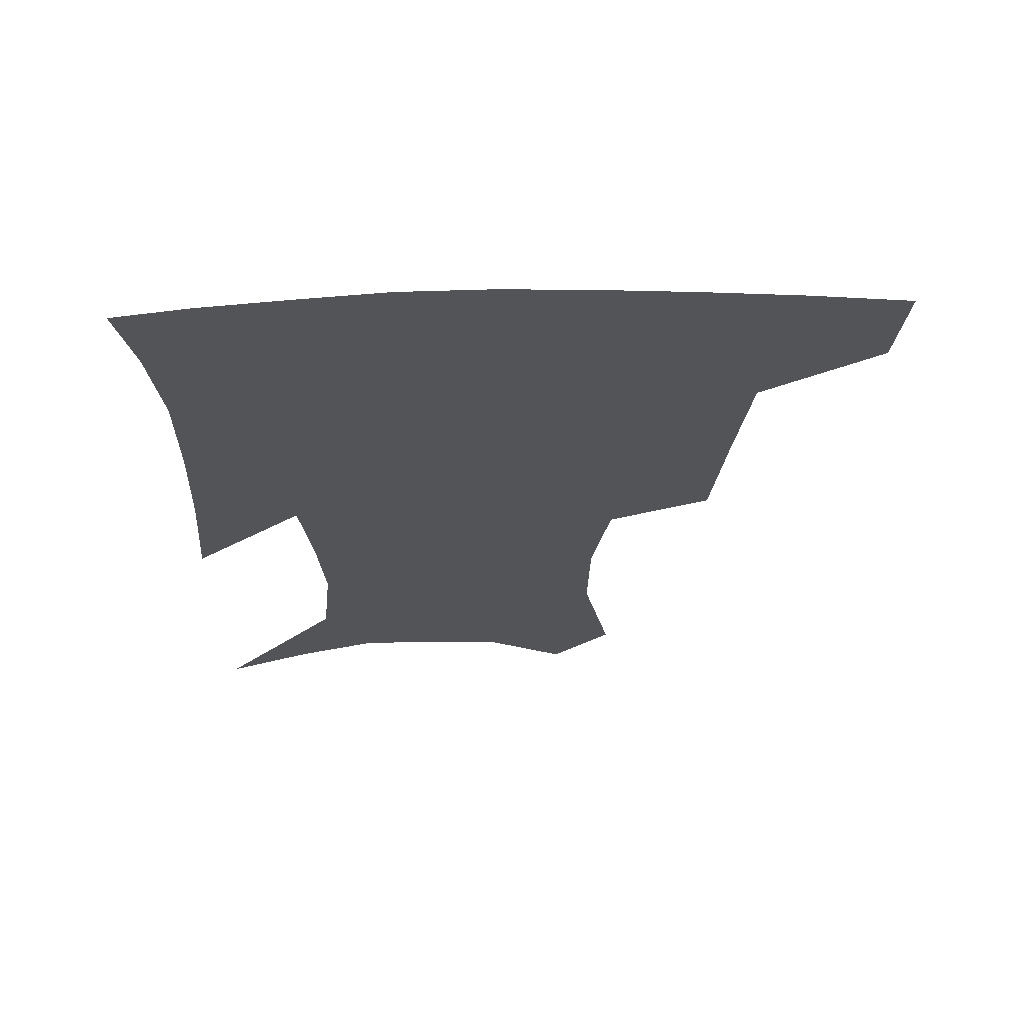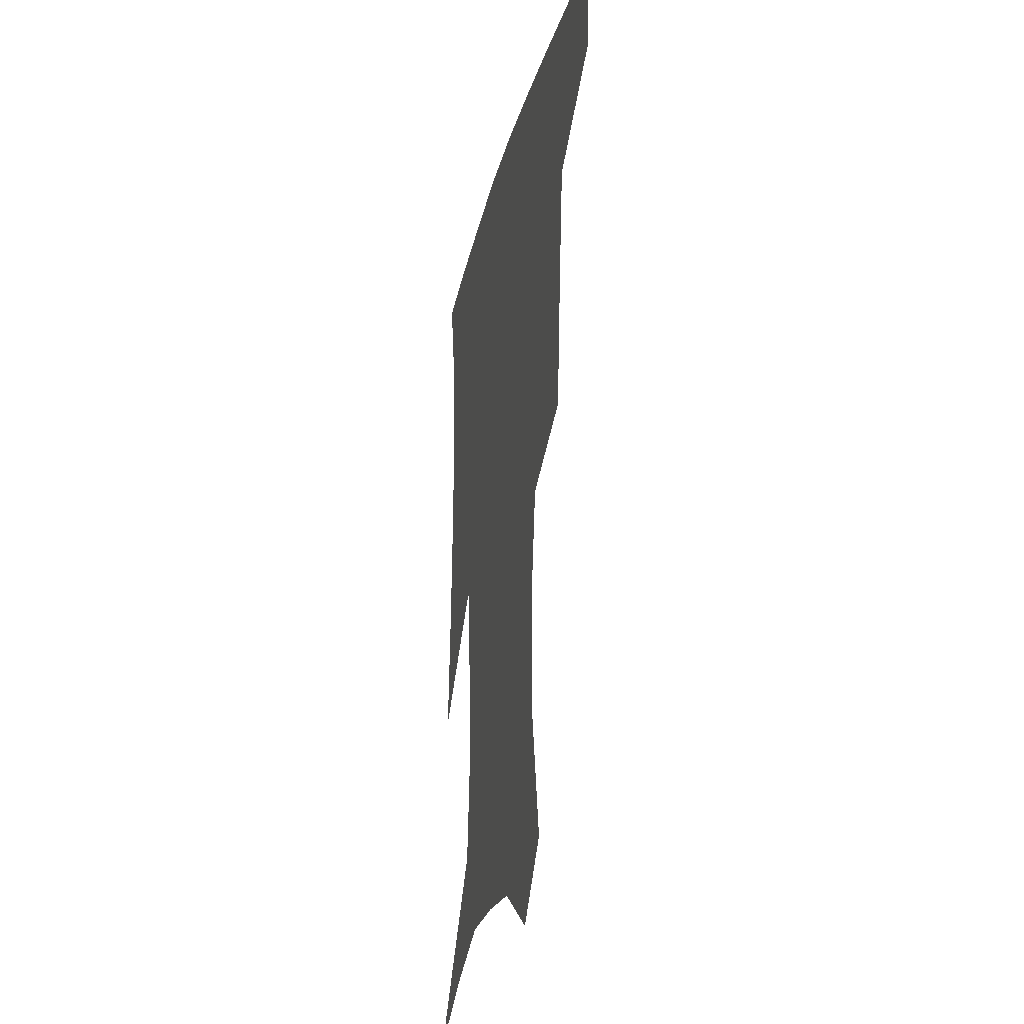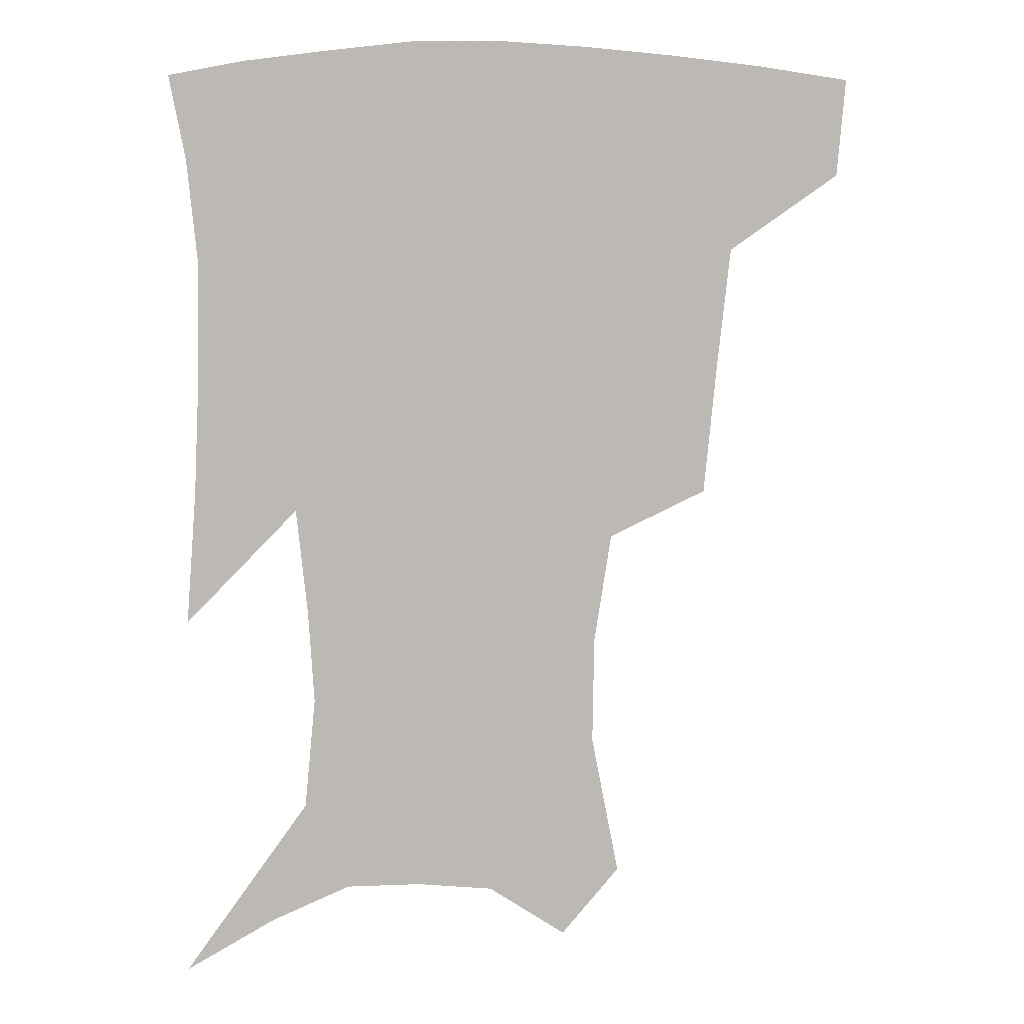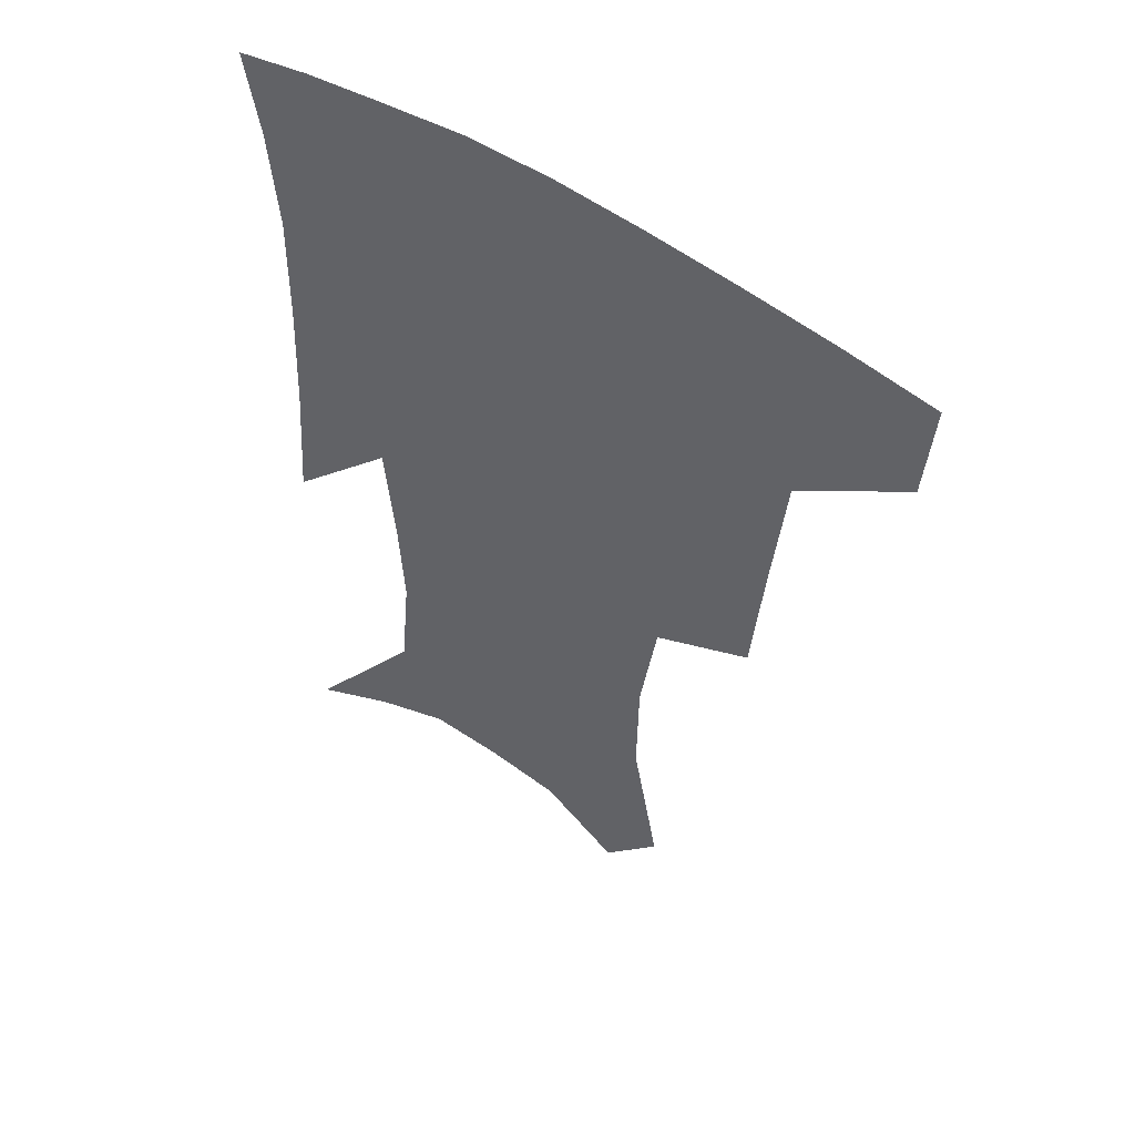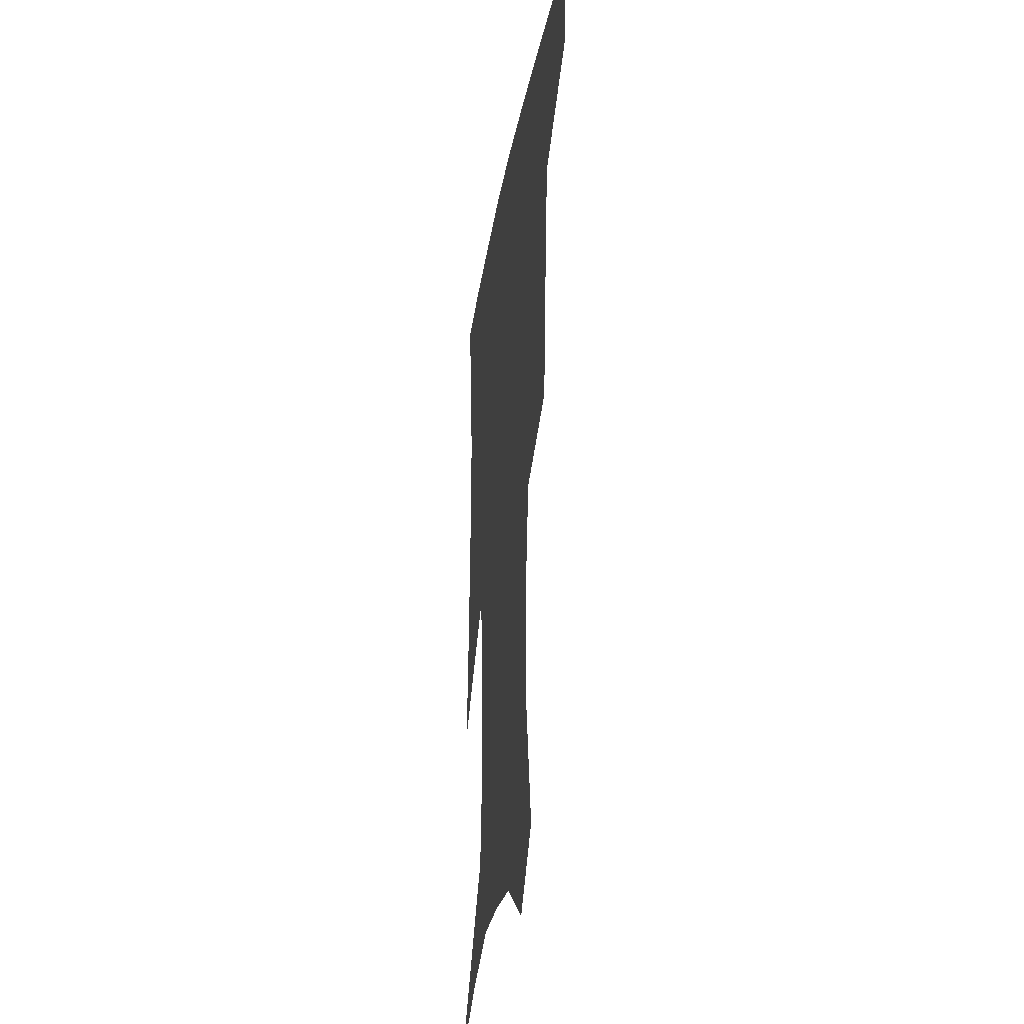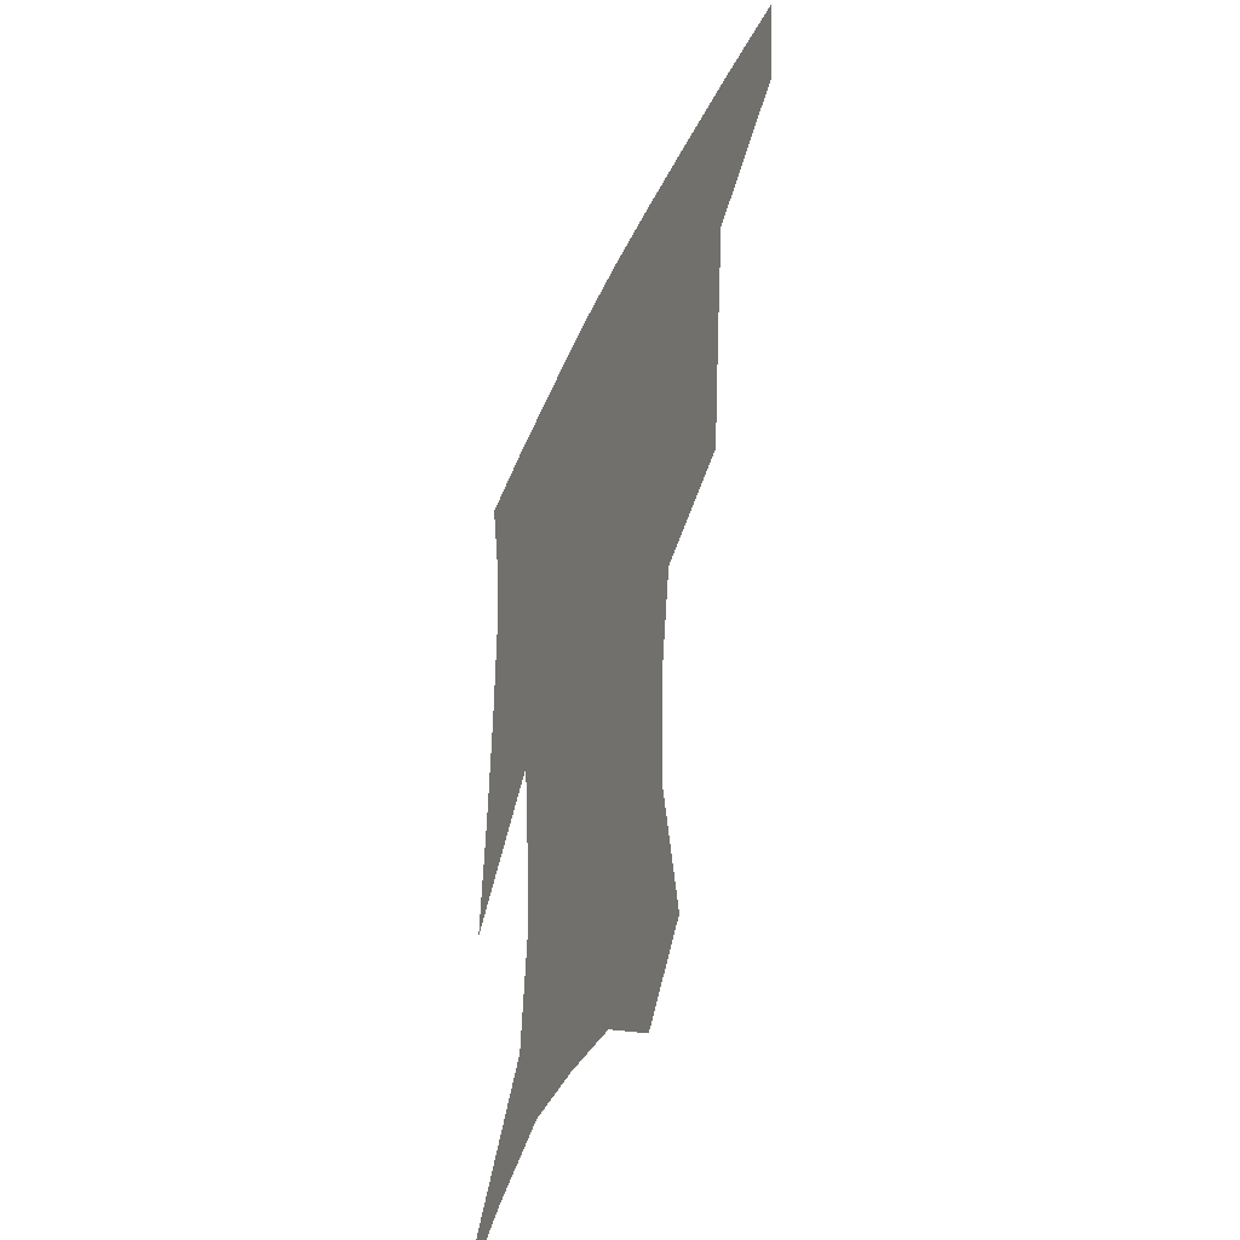
<metadata>
{"format":"obj","ext":"obj","renderer":"f3d","projection":"perspective","resolution":1024,"background":"white","views":[{"elev":67.1,"azim":178.6,"up":"+Y"},{"elev":-26.0,"azim":-102.7,"up":"+Y"},{"elev":7.1,"azim":174.6,"up":"+Y"},{"elev":51.6,"azim":-143.6,"up":"+Y"},{"elev":-28.8,"azim":-98.9,"up":"+Y"},{"elev":-42.2,"azim":-112.7,"up":"+Y"}]}
</metadata>
<code>
v 459.3 383.2 0
v 456.6 414.5 0
v 503 277.7 0
v 499 319.3 0
v 494.7 358.6 0
v 490.4 389.7 0
v 486.3 418.9 0
v 531.6 147.3 0
v 540.5 192.7 0
v 540 227.2 0
v 534.4 262.7 0
v 528.3 299 0
v 525.3 335.3 0
v 522 365.6 0
v 518.6 393.6 0
v 515.4 422.2 0
v 550.4 125.2 0
v 559.7 176 0
v 560.4 208 0
v 559.1 245.7 0
v 554.9 276.3 0
v 552.5 312.5 0
v 550.7 343.2 0
v 549.4 370.9 0
v 546.8 396.9 0
v 544.1 424.7 0
v 575.4 141.5 0
v 579.5 184 0
v 579.7 218 0
v 578.2 250 0
v 575.9 281.3 0
v 575 316.8 0
v 574.6 345.6 0
v 574.9 373.1 0
v 574.5 398.4 0
v 572.3 426.4 0
v 599.8 143.8 0
v 598.3 184.7 0
v 598.2 218.1 0
v 597.6 254 0
v 597.5 288.2 0
v 597.3 318.7 0
v 598.2 347.4 0
v 599.5 374 0
v 600.8 398.5 0
v 600.1 426.1 0
v 623.9 143.6 0
v 618.2 177.8 0
v 615.9 219.1 0
v 617.2 249.5 0
v 619.4 280.3 0
v 619.4 313.4 0
v 620.3 347.1 0
v 623.3 371.8 0
v 626.2 397.3 0
v 629.1 422.7 0
v 649.4 132.6 0
v 638 172.2 0
v 634.6 208.2 0
v 636.5 237.8 0
v 640.1 272.6 0
v 641.2 307.4 0
v 642.9 338.8 0
v 646.8 366.3 0
v 650.7 394.5 0
v 655.3 419.3 0
v 678.2 116.3 0
v 676.4 235.6 0
v 673.2 278.4 0
v 671.4 317 0
v 670.9 354.9 0
v 674.2 388 0
v 679.4 414.7 0
v 691 451 0
f 5 6 1
f 1 6 2
f 6 7 2
f 11 12 3
f 3 12 4
f 12 13 4
f 4 13 5
f 13 14 5
f 5 14 6
f 14 15 6
f 6 15 7
f 15 16 7
f 17 18 8
f 8 18 9
f 18 19 9
f 9 19 10
f 19 20 10
f 10 20 11
f 20 21 11
f 11 21 12
f 21 22 12
f 12 22 13
f 22 23 13
f 13 23 14
f 23 24 14
f 14 24 15
f 24 25 15
f 15 25 16
f 25 26 16
f 17 27 18
f 27 28 18
f 18 28 19
f 28 29 19
f 19 29 20
f 29 30 20
f 20 30 21
f 30 31 21
f 21 31 22
f 31 32 22
f 22 32 23
f 32 33 23
f 23 33 24
f 33 34 24
f 24 34 25
f 34 35 25
f 25 35 26
f 35 36 26
f 27 37 28
f 37 38 28
f 28 38 29
f 38 39 29
f 29 39 30
f 39 40 30
f 30 40 31
f 40 41 31
f 31 41 32
f 41 42 32
f 32 42 33
f 42 43 33
f 33 43 34
f 43 44 34
f 34 44 35
f 44 45 35
f 35 45 36
f 45 46 36
f 37 47 38
f 47 48 38
f 38 48 39
f 48 49 39
f 39 49 40
f 49 50 40
f 40 50 41
f 50 51 41
f 41 51 42
f 51 52 42
f 42 52 43
f 52 53 43
f 43 53 44
f 53 54 44
f 44 54 45
f 54 55 45
f 45 55 46
f 55 56 46
f 47 57 48
f 57 58 48
f 48 58 49
f 58 59 49
f 49 59 50
f 59 60 50
f 50 60 51
f 60 61 51
f 51 61 52
f 61 62 52
f 52 62 53
f 62 63 53
f 53 63 54
f 63 64 54
f 54 64 55
f 64 65 55
f 55 65 56
f 65 66 56
f 57 67 58
f 61 68 62
f 68 69 62
f 62 69 63
f 69 70 63
f 63 70 64
f 70 71 64
f 64 71 65
f 71 72 65
f 65 72 66
f 72 73 66

</code>
